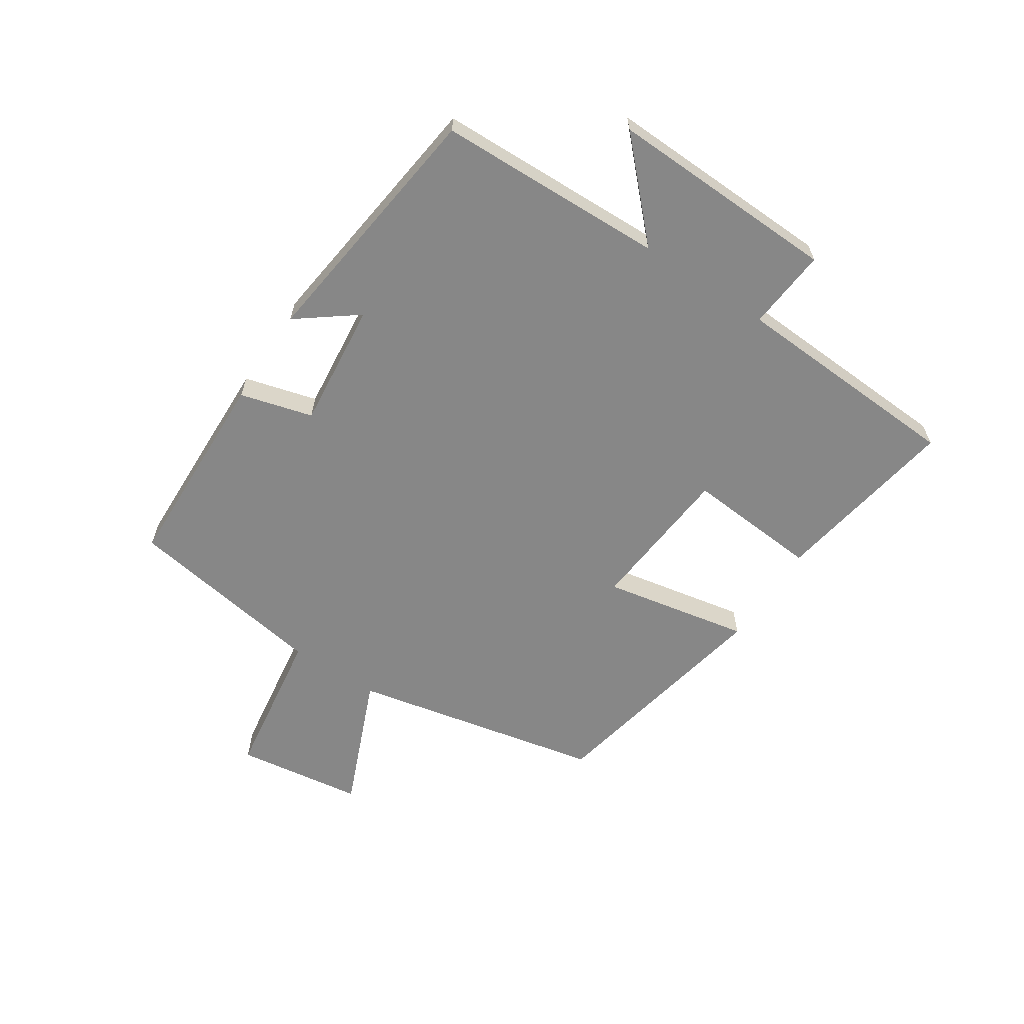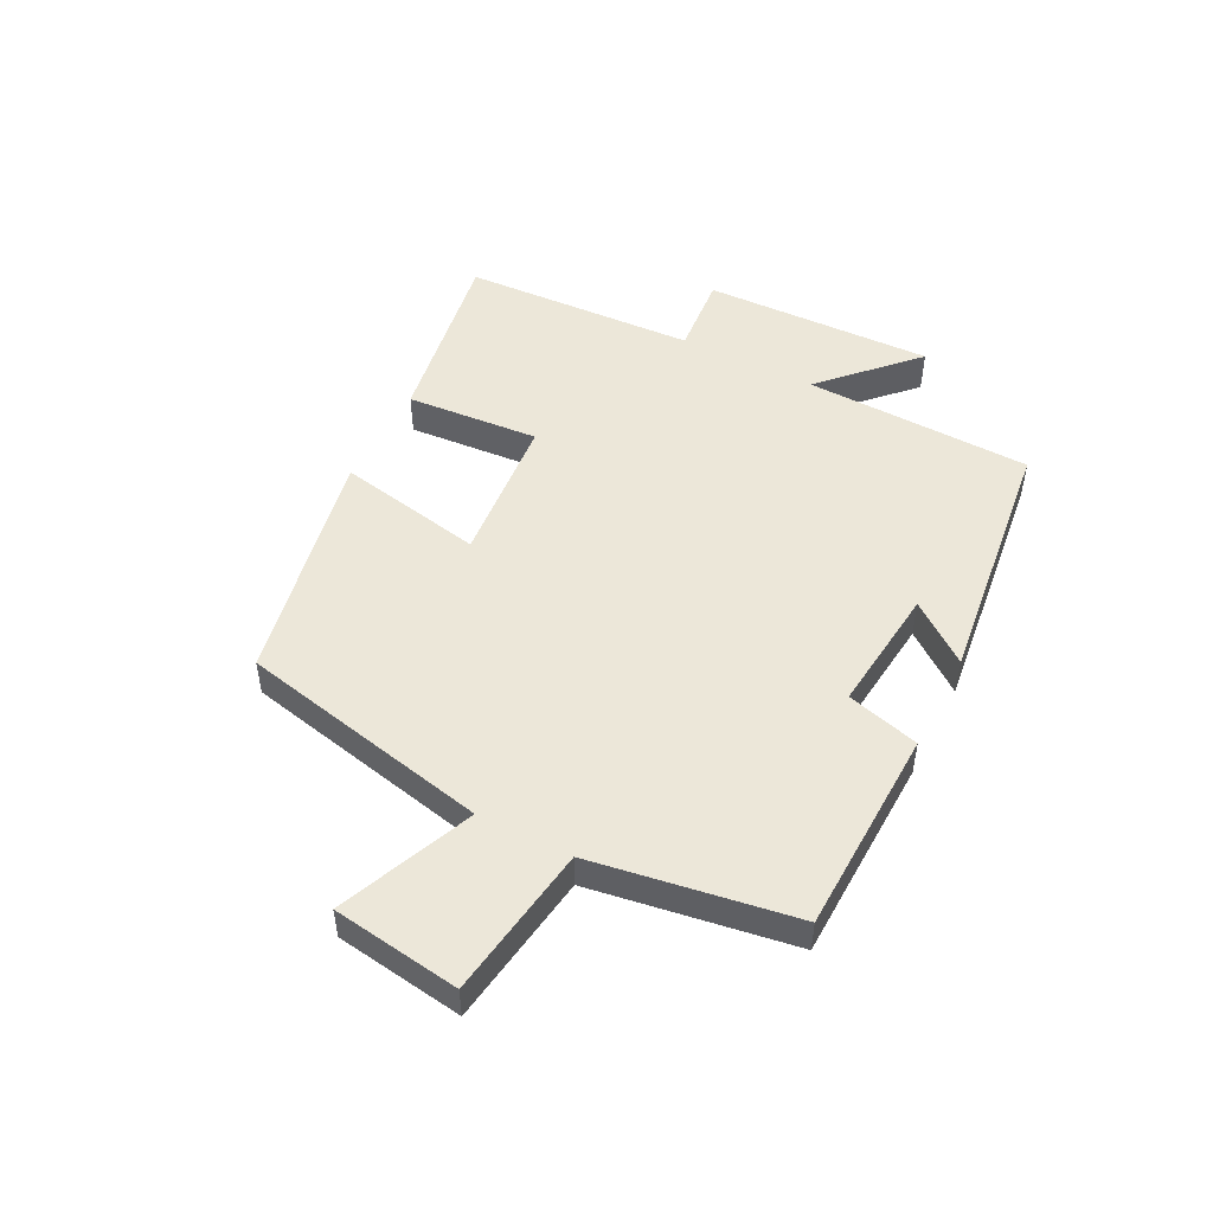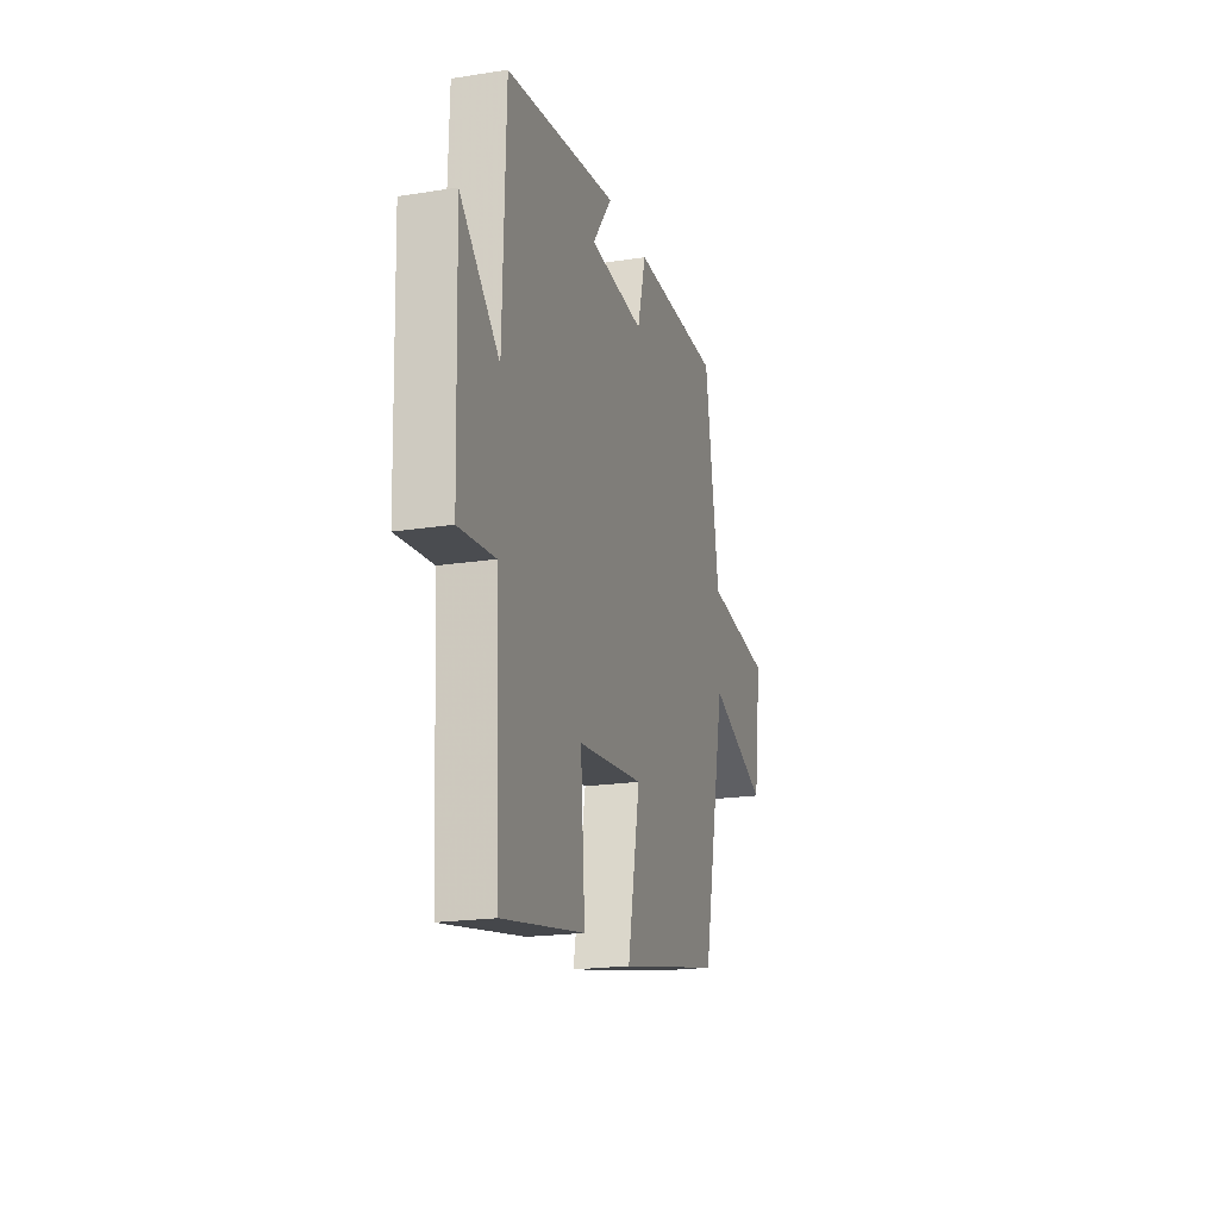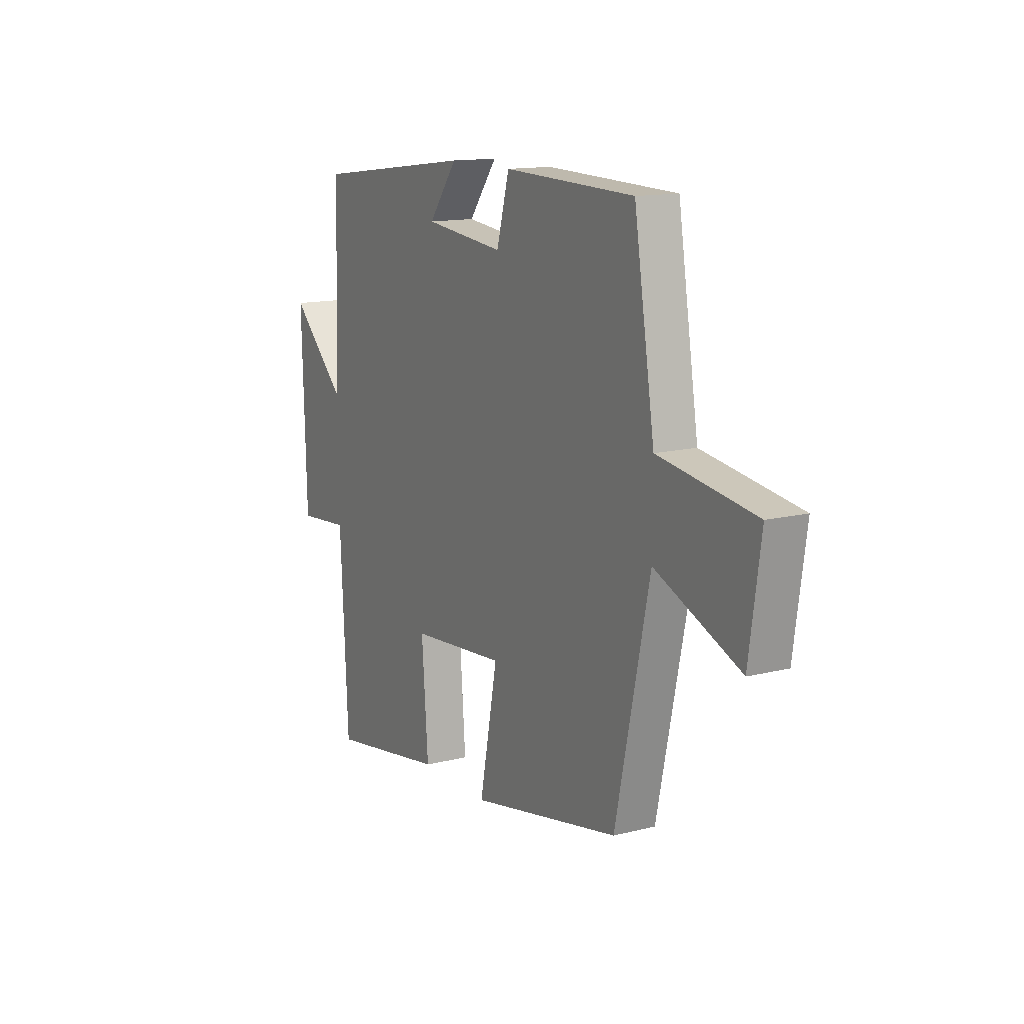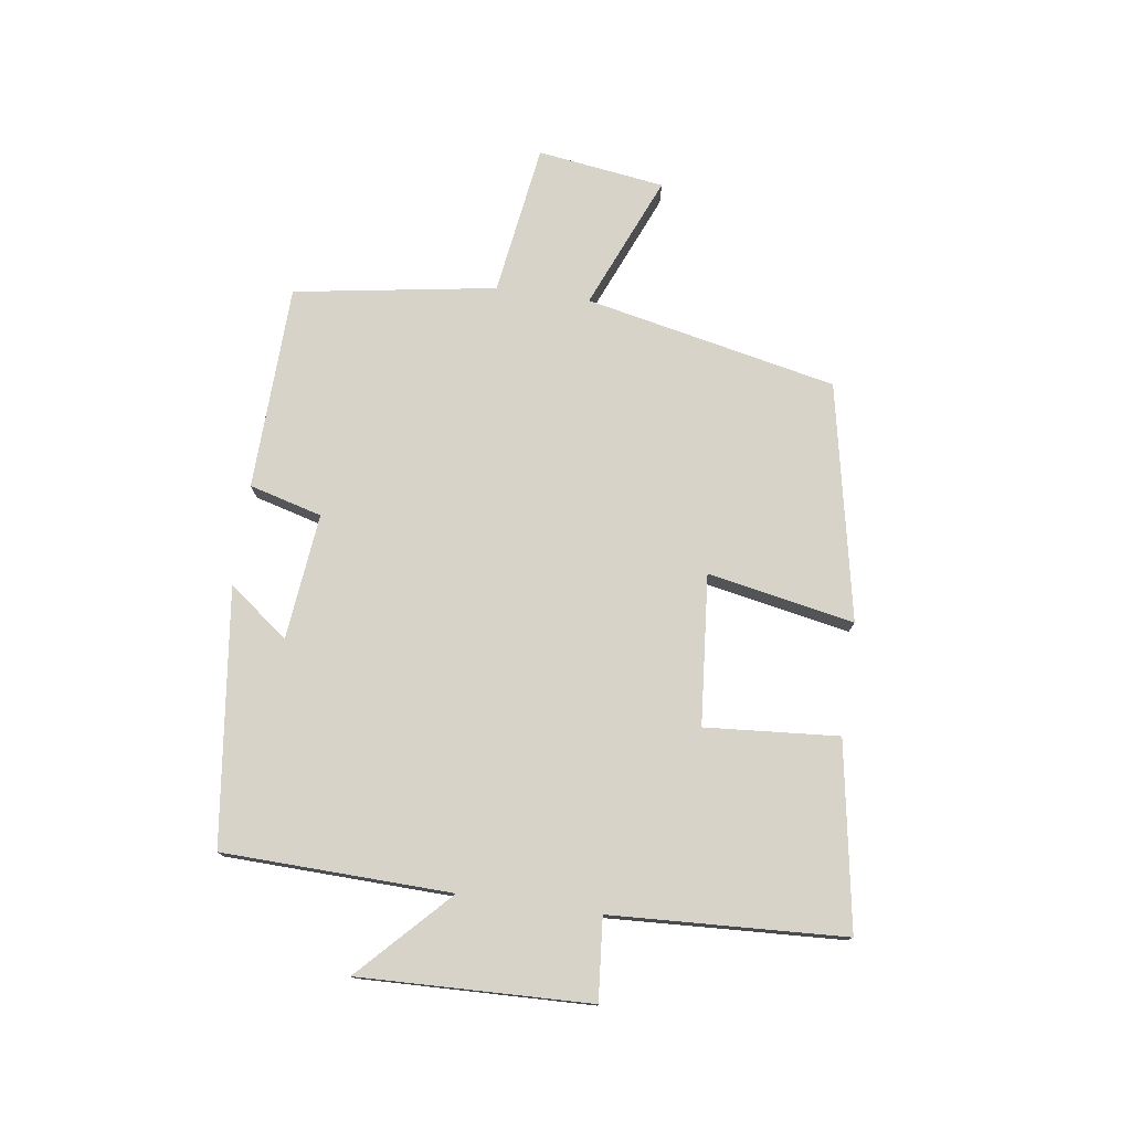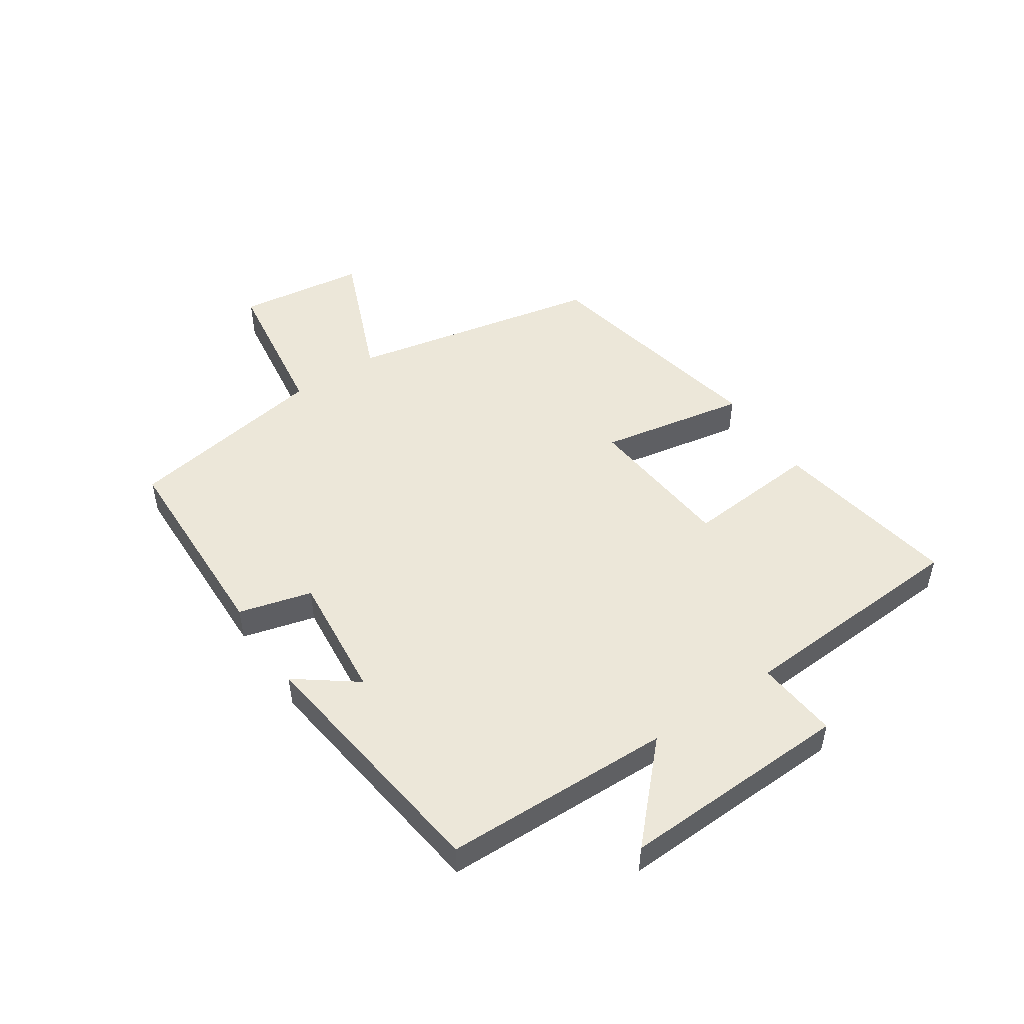
<metadata>
{"format":"obj","ext":"obj","renderer":"f3d","projection":"perspective","resolution":1024,"background":"white","views":[{"elev":-62.3,"azim":56.6,"up":"+Y"},{"elev":49.6,"azim":-62.8,"up":"+Y"},{"elev":-19.8,"azim":106.2,"up":"+Z"},{"elev":13.7,"azim":-119.3,"up":"+Z"},{"elev":76.2,"azim":98.1,"up":"+Y"},{"elev":49.6,"azim":55.8,"up":"+Y"}]}
</metadata>
<code>
v -0.446 0.07 0.49
v -0.104 0.07 0.5
v -0.071 0.07 0.379
v 0.139 0.07 0.401
v 0.064 0.07 0.5
v 0.489 0.07 0.447
v 0.5 0.07 0.067
v 0.648 0.07 0.209
v 0.636 0.07 -0.175
v 0.5 0.07 -0.163
v 0.48 0.07 -0.552
v 0.17 0.07 -0.5
v 0.187 0.07 -0.278
v -0.063 0.07 -0.256
v -0.016 0.07 -0.5
v -0.411 0.07 -0.421
v -0.5 0.07 -0.002
v -0.723 0.07 -0.095
v -0.753 0.07 0.117
v -0.5 0.07 0.154
v -0.446 0 0.49
v -0.104 0 0.5
v -0.071 0 0.379
v 0.139 0 0.401
v 0.064 0 0.5
v 0.489 0 0.447
v 0.5 0 0.067
v 0.648 0 0.209
v 0.636 0 -0.175
v 0.5 0 -0.163
v 0.48 0 -0.552
v 0.17 0 -0.5
v 0.187 0 -0.278
v -0.063 0 -0.256
v -0.016 0 -0.5
v -0.411 0 -0.421
v -0.5 0 -0.002
v -0.723 0 -0.095
v -0.753 0 0.117
v -0.5 0 0.154
f 17 18 19 20
f 14 15 16 17
f 13 14 17 20
f 10 11 12 13
f 10 13 20 1
f 7 8 9 10
f 4 5 6 7
f 3 4 7 10
f 1 2 3
f 1 3 10
f 40 39 38 37
f 37 36 35 34
f 40 37 34 33
f 33 32 31 30
f 21 40 33 30
f 30 29 28 27
f 27 26 25 24
f 30 27 24 23
f 23 22 21
f 30 23 21
f 1 21 22 2
f 2 22 23 3
f 3 23 24 4
f 4 24 25 5
f 5 25 26 6
f 6 26 27 7
f 7 27 28 8
f 8 28 29 9
f 9 29 30 10
f 10 30 31 11
f 11 31 32 12
f 12 32 33 13
f 13 33 34 14
f 14 34 35 15
f 15 35 36 16
f 16 36 37 17
f 17 37 38 18
f 18 38 39 19
f 19 39 40 20
f 20 40 21 1

</code>
